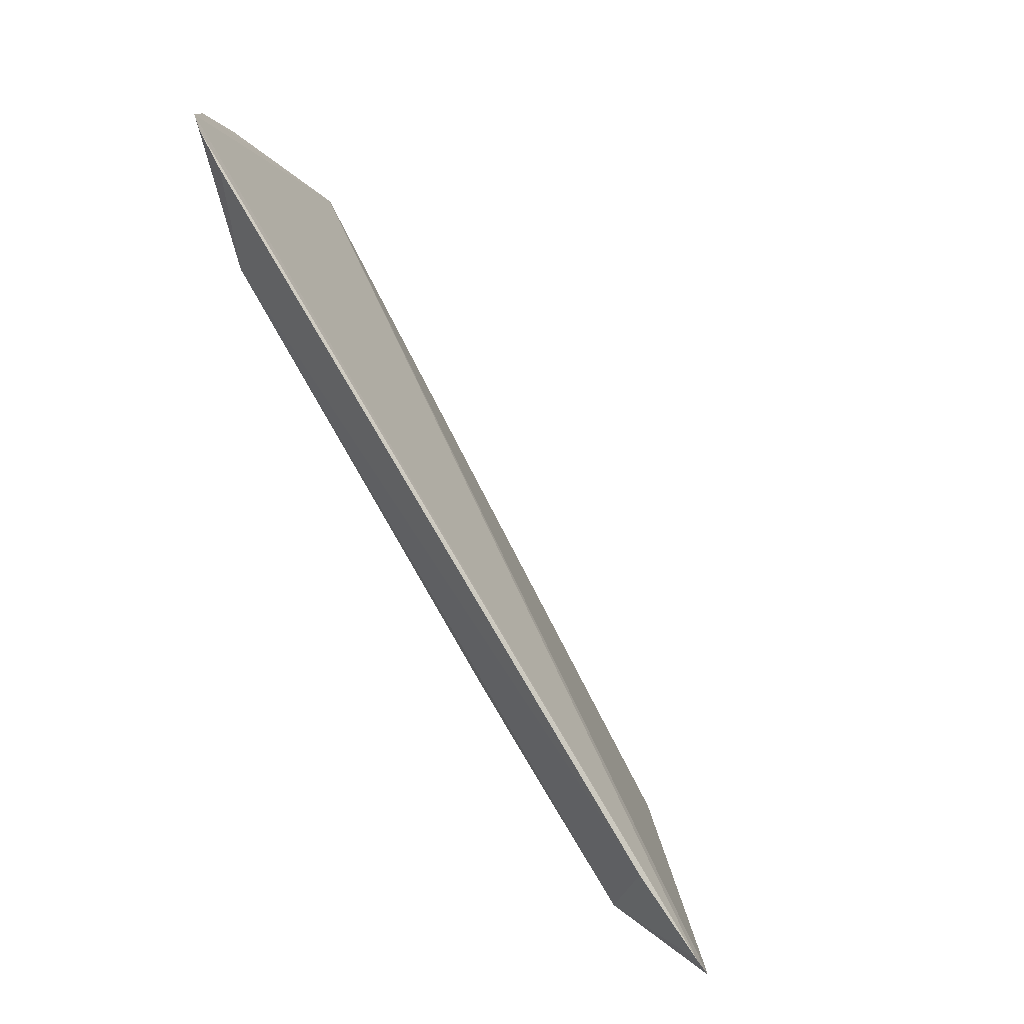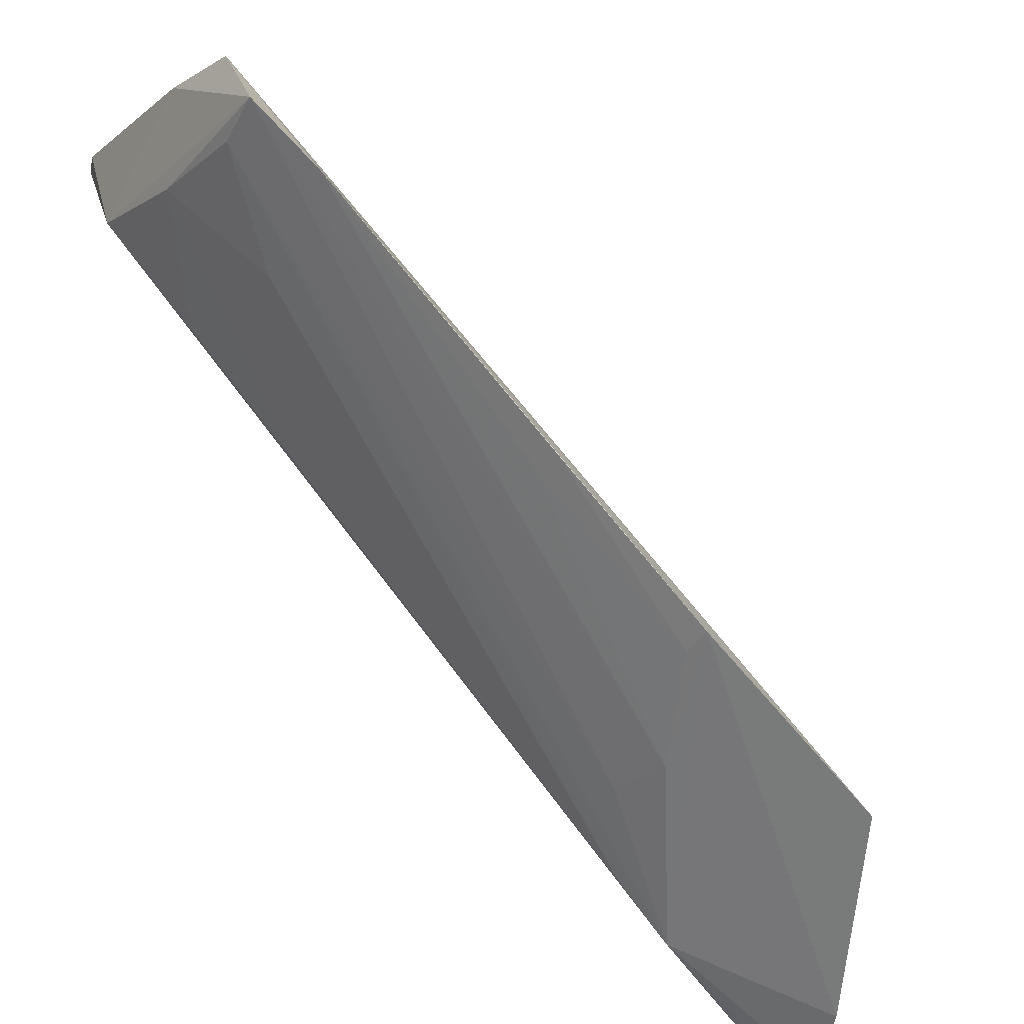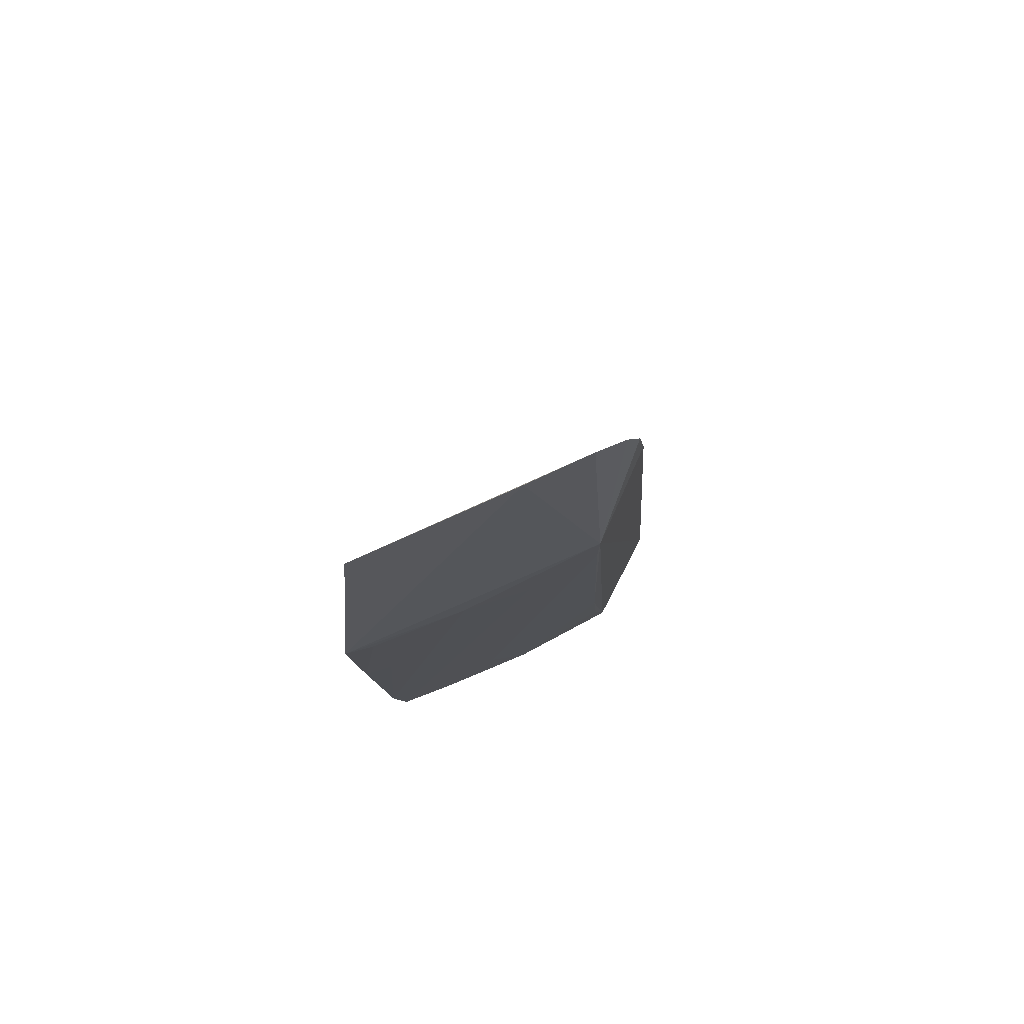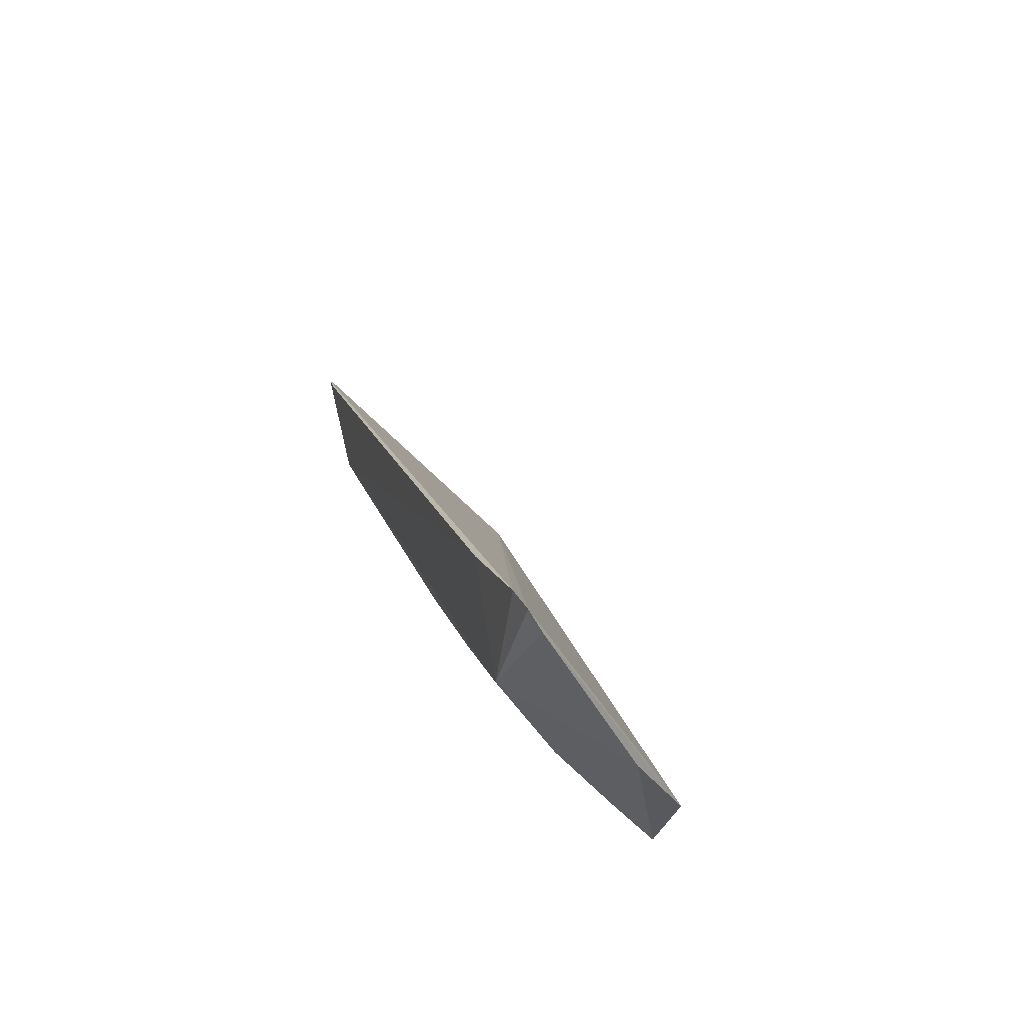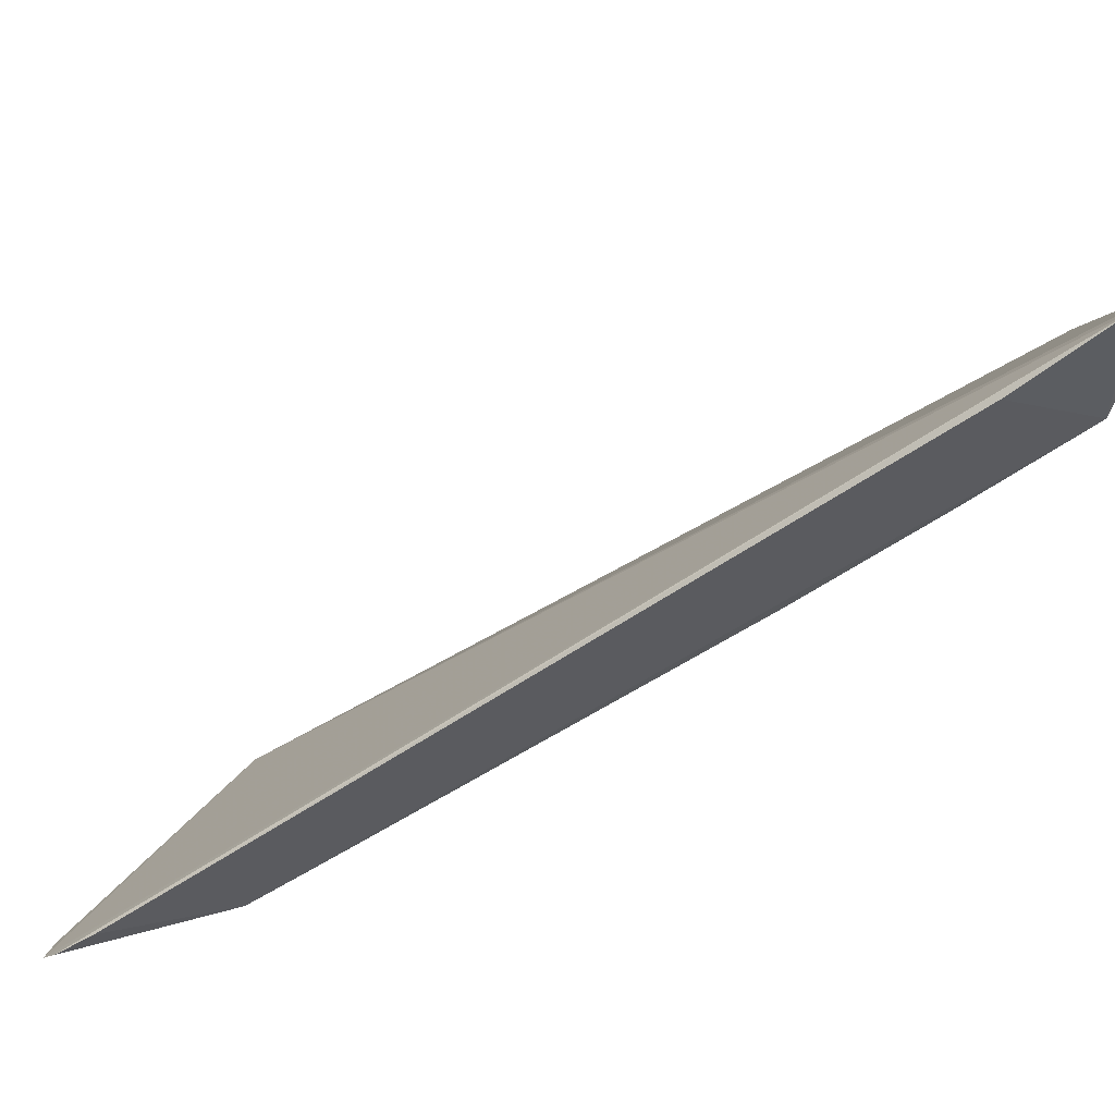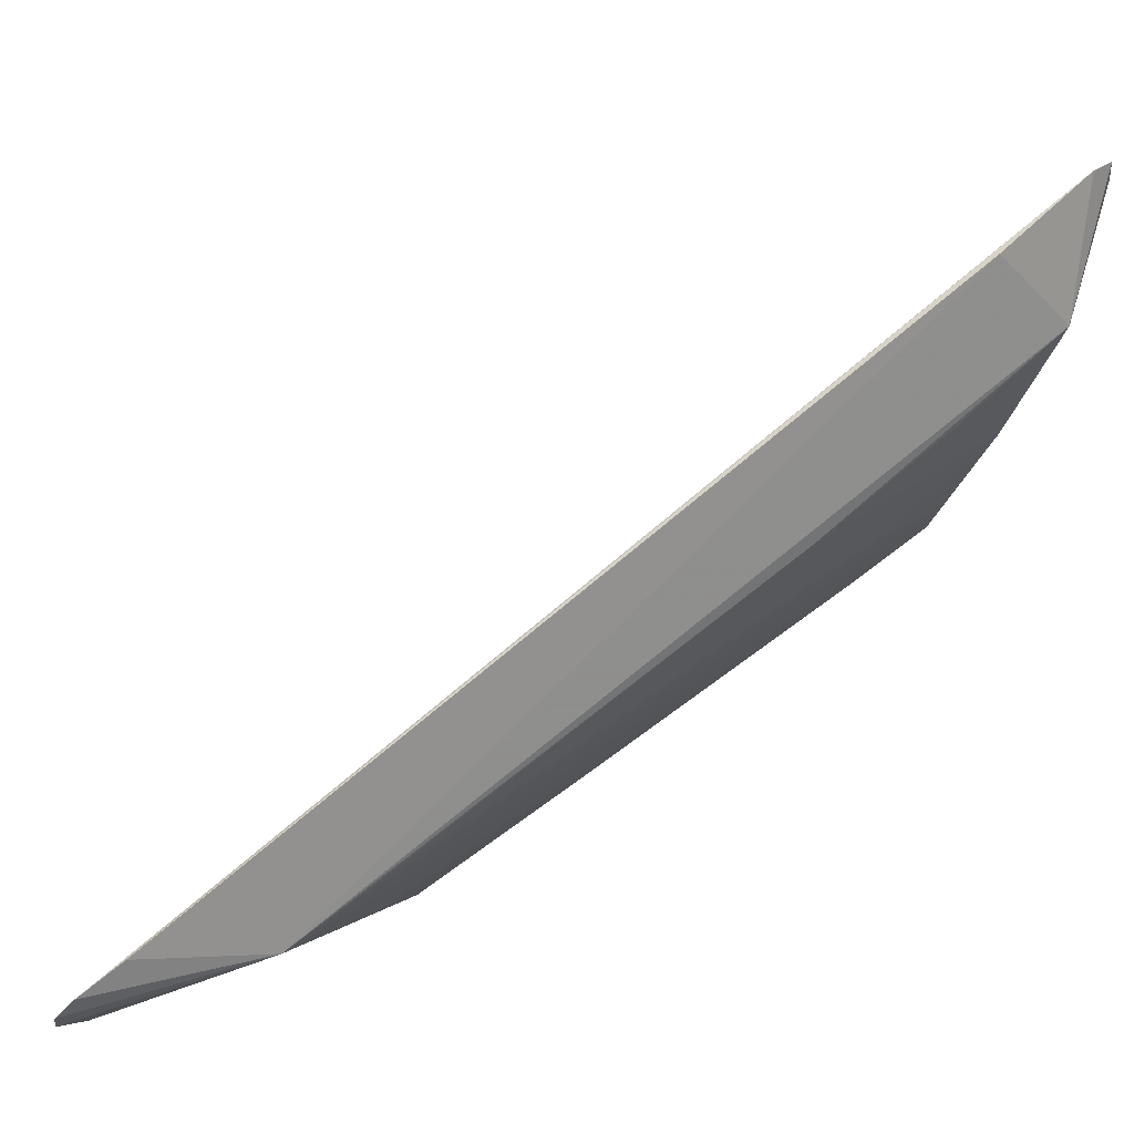
<metadata>
{"format":"obj","ext":"obj","renderer":"f3d","projection":"perspective","resolution":1024,"background":"white","views":[{"elev":27.7,"azim":-59.1,"up":"+Y"},{"elev":-59.4,"azim":48.4,"up":"+Z"},{"elev":47.6,"azim":-174.7,"up":"+Y"},{"elev":-41.8,"azim":-23.9,"up":"+Y"},{"elev":38.8,"azim":-93.4,"up":"+Z"},{"elev":1.2,"azim":-112.7,"up":"+Z"}]}
</metadata>
<code>
v -39.37 -66.36 -34.55
v -26.84 -66.72 -44.73
v -26.7 -31.59 -67.13
v -37.87 -23.49 -66.89
v -37.69 -53.65 -50.02
v -39.88 -65.16 -35.01
v -38.01 -65.25 -41.15
v -25.55 -61.98 -51.94
v -39.18 -23.15 -66.36
v -30.5 -67.11 -42.06
v -33.11 -64.97 -45.39
v -38.22 -31.66 -64.77
v -38.44 -66.87 -35.15
v -37.67 -60.09 -45.36
v -25.9 -65.61 -49.43
v -34.87 -25.35 -67.32
v -25.76 -41.31 -64.76
v -40.16 -60.62 -38.53
v -38.05 -34.66 -62.88
v -31.78 -37.79 -64.28
v -39.89 -25.53 -64.35
v -31.52 -60.03 -49.87
v -34.8 -37.76 -62.71
v -27.15 -41.05 -64.35
v -39.71 -23.74 -65.65
v -28.43 -64.95 -48.46
v -25.69 -49.23 -59.89
v -27.02 -48.95 -59.47
f 1 2 3
f 6 1 3
f 7 1 6
f 8 3 2
f 9 6 3
f 9 3 4
f 12 9 4
f 12 5 7
f 13 10 2
f 13 2 1
f 13 1 7
f 13 7 10
f 14 11 7
f 14 7 5
f 14 5 11
f 15 8 2
f 15 2 10
f 15 10 7
f 15 7 11
f 16 12 4
f 16 4 3
f 17 3 8
f 17 16 3
f 17 12 16
f 18 12 7
f 18 7 6
f 19 11 5
f 19 5 12
f 20 8 15
f 20 12 17
f 21 18 6
f 21 12 18
f 22 11 19
f 23 20 15
f 23 12 20
f 24 20 17
f 25 21 6
f 25 6 9
f 25 9 12
f 25 12 21
f 26 15 11
f 26 11 22
f 26 23 15
f 26 12 23
f 26 22 19
f 26 19 12
f 27 24 17
f 27 17 8
f 28 27 8
f 28 8 20
f 28 20 24
f 28 24 27

</code>
